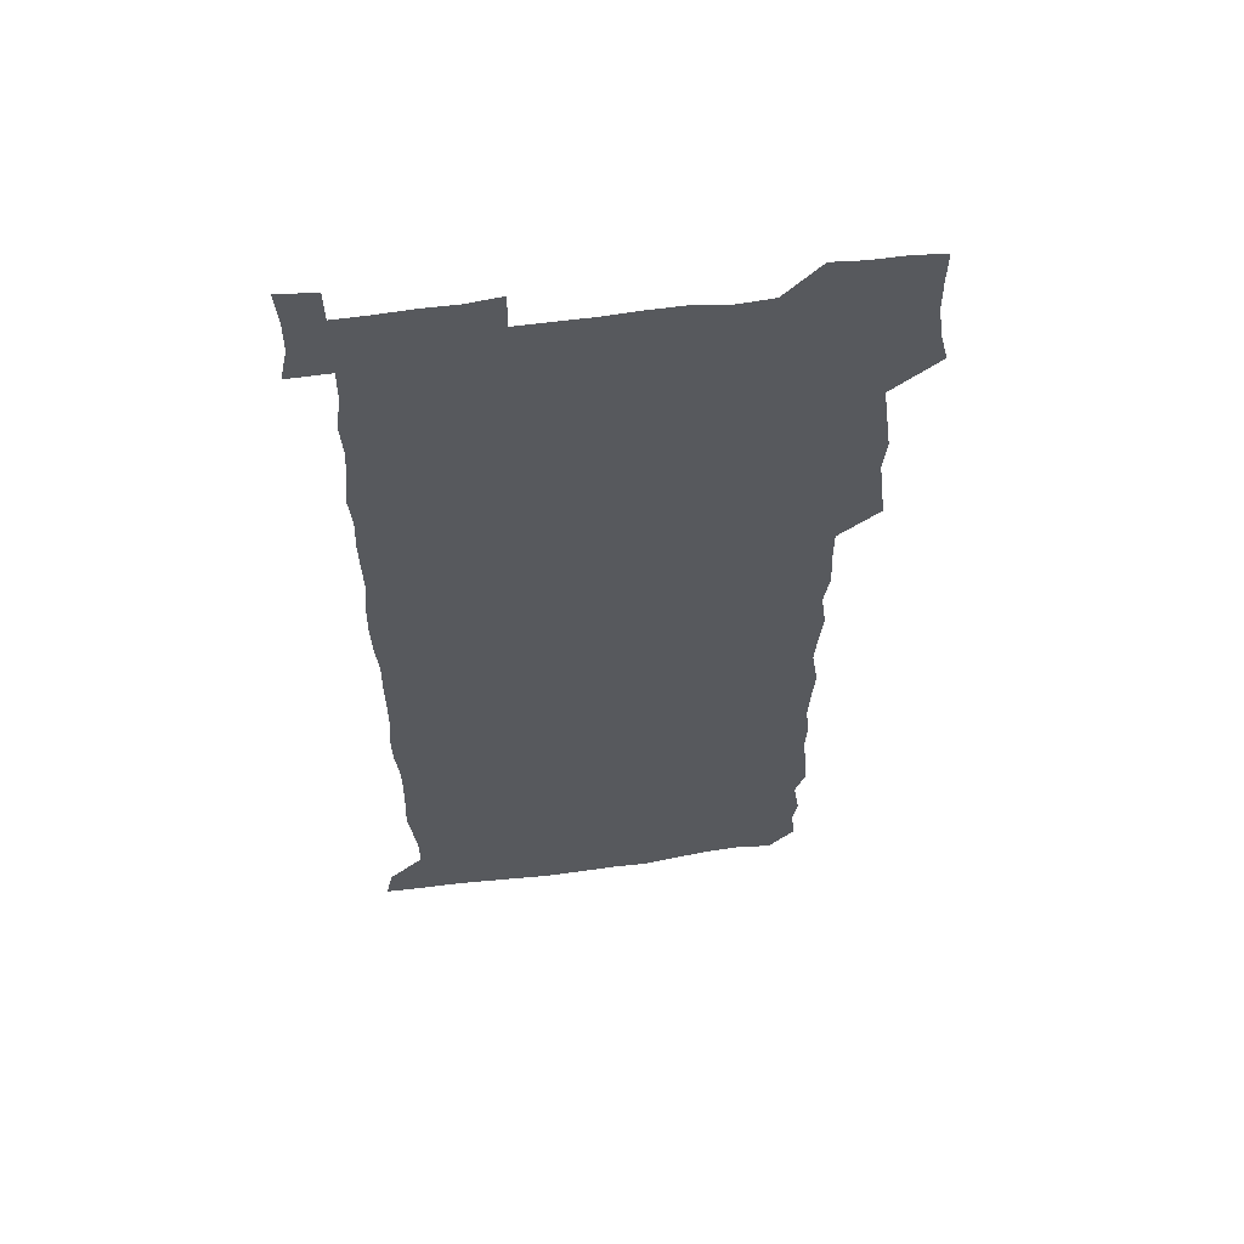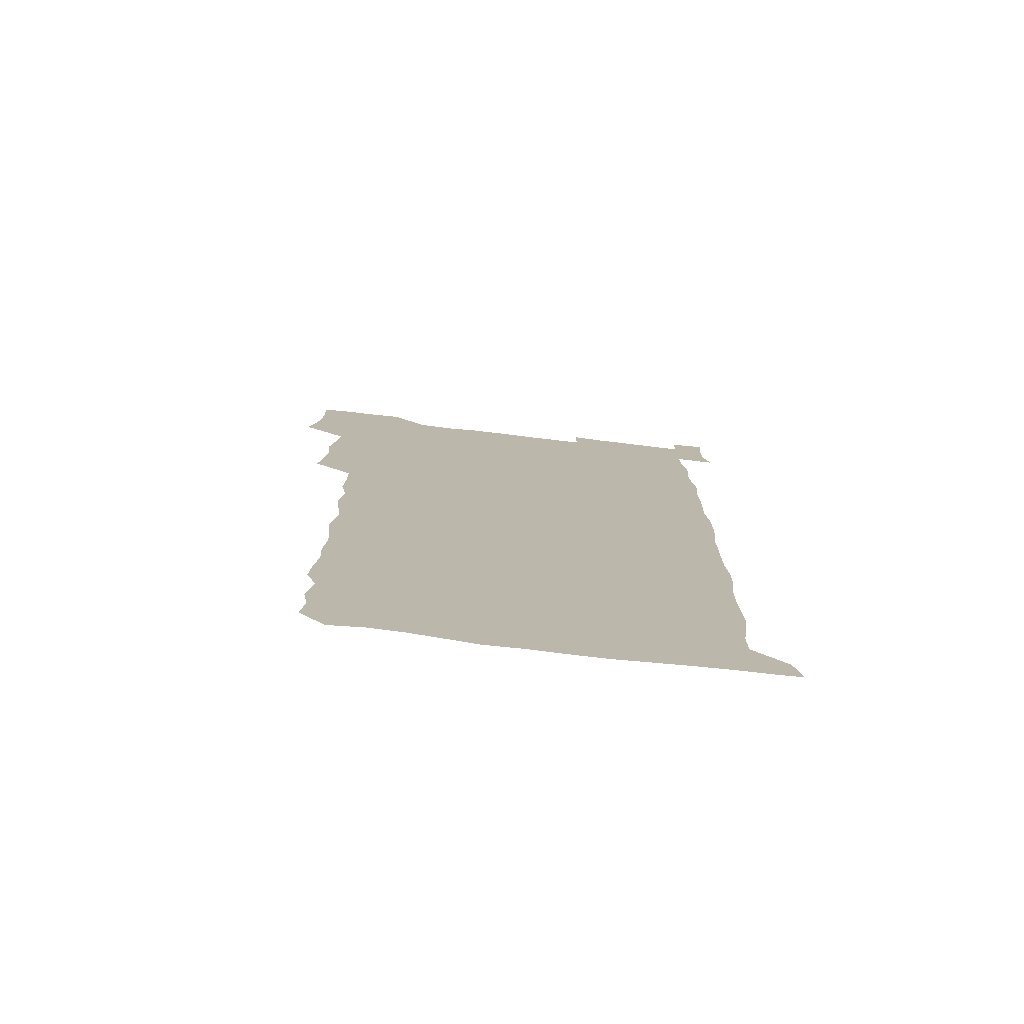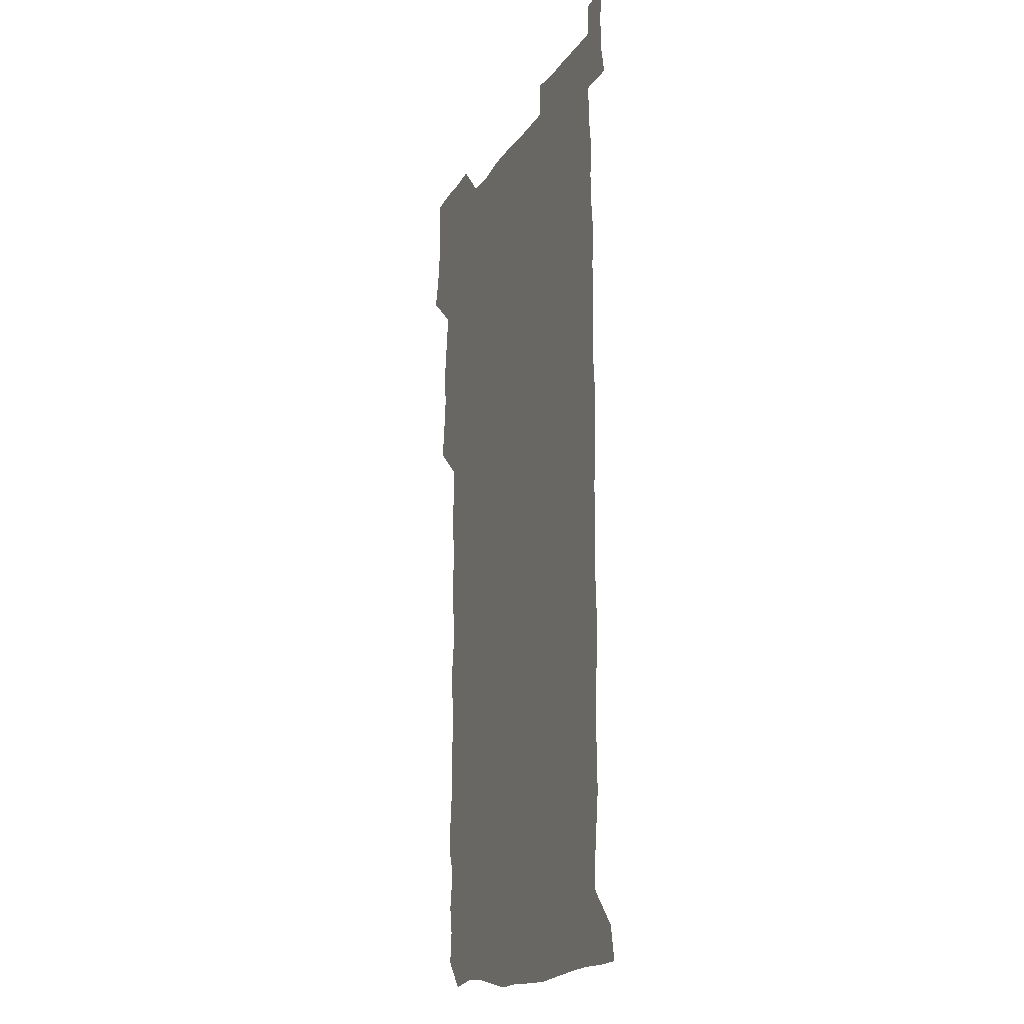
<metadata>
{"format":"obj","ext":"obj","renderer":"f3d","projection":"perspective","resolution":1024,"background":"white","views":[{"elev":58.6,"azim":172.3,"up":"+Y"},{"elev":-76.8,"azim":-6.6,"up":"+Y"},{"elev":-16.5,"azim":68.3,"up":"+Y"}]}
</metadata>
<code>
v 460.6 527.7 0
v 464 541.1 0
v 466.1 555.8 0
v 466.3 570.6 0
v 465.9 585.9 0
v 474.7 433.6 0
v 476.8 448.2 0
v 478.4 463.5 0
v 476.9 478.2 0
v 478.9 494.1 0
v 481.2 510.9 0
v 481.7 525.6 0
v 479.1 540.6 0
v 483.7 554.4 0
v 482 569.7 0
v 480.2 587.1 0
v 493.5 160.2 0
v 495.1 174.8 0
v 493 187 0
v 495.7 203.9 0
v 491.3 216.5 0
v 492.2 230.9 0
v 494 246.4 0
v 493.2 260.9 0
v 494.6 277.6 0
v 493.7 293.3 0
v 492.5 307.8 0
v 495.2 325.8 0
v 493.9 340.8 0
v 492.3 355.2 0
v 494.4 372 0
v 491.9 387 0
v 492.6 403 0
v 492.6 418.8 0
v 495.6 435.4 0
v 495.3 450.2 0
v 496.7 465.4 0
v 496.4 480.2 0
v 495.8 495.1 0
v 497.4 510.6 0
v 497.2 525.5 0
v 498 540.1 0
v 497.2 555.2 0
v 496 570.5 0
v 494.7 586.9 0
v 504.9 147.4 0
v 510.7 165.3 0
v 513.9 181.1 0
v 511.5 194 0
v 512.7 209.1 0
v 512.5 223.9 0
v 514.3 240.1 0
v 514.5 255.1 0
v 513.9 269.8 0
v 512.6 283.9 0
v 512.4 298.8 0
v 509.9 312.8 0
v 511 328.7 0
v 511.6 344.4 0
v 511.2 359.5 0
v 511.6 375 0
v 512.6 390.9 0
v 512.8 405.8 0
v 510 420.4 0
v 511.3 435.9 0
v 512.4 451.3 0
v 512.2 465.9 0
v 510.3 480.6 0
v 512.2 495.6 0
v 512.4 510.6 0
v 513 525.2 0
v 512.5 540.1 0
v 511.5 555.2 0
v 510.3 570.4 0
v 508.2 588.1 0
v 520.7 150.1 0
v 525.1 165.9 0
v 528.7 183.5 0
v 527.1 196.2 0
v 528.5 212.1 0
v 529.1 227.5 0
v 529.1 242.2 0
v 529.2 257.1 0
v 529 271.9 0
v 528.4 286.4 0
v 528 301.2 0
v 528 316.4 0
v 528.2 331.6 0
v 528 346.5 0
v 527.4 361.3 0
v 527.4 376.4 0
v 527.5 391.5 0
v 527.3 406.5 0
v 526.8 421.4 0
v 526.9 436.5 0
v 526.3 451.2 0
v 526.5 466.1 0
v 528.8 481.5 0
v 527.7 495.9 0
v 527.6 510.6 0
v 527.5 525.2 0
v 527.8 539.6 0
v 526.6 554.6 0
v 523.8 572 0
v 535.9 149.3 0
v 540.5 167 0
v 542.3 183.2 0
v 544.4 200.2 0
v 544.1 214.4 0
v 544.1 229 0
v 543.9 243.5 0
v 543.5 257.8 0
v 543.1 272.4 0
v 543.1 287.4 0
v 542.8 302.2 0
v 543.3 317.7 0
v 542.5 331.9 0
v 542.5 346.9 0
v 542.2 361.6 0
v 542.8 377.3 0
v 542 391.6 0
v 543.3 407.6 0
v 542.5 422 0
v 542.7 437 0
v 543 451.9 0
v 542.9 466.7 0
v 542.5 481.4 0
v 542.4 496 0
v 542.4 510.5 0
v 542 525.1 0
v 543.2 539 0
v 541.2 555.3 0
v 539.9 570.8 0
v 551.1 146.8 0
v 554.6 164.8 0
v 557.1 184.4 0
v 558.5 201.1 0
v 558.3 214.6 0
v 558.6 229.8 0
v 558 243.6 0
v 558 258.5 0
v 557.8 273.1 0
v 557.3 287.5 0
v 557.6 303 0
v 557 317.2 0
v 557.2 332.4 0
v 557.1 347.2 0
v 556.3 361.1 0
v 557.1 377.2 0
v 556.9 392 0
v 557.4 407.4 0
v 557.2 422.1 0
v 556.9 436.7 0
v 557.3 451.8 0
v 557.2 466.5 0
v 557.1 481.3 0
v 557 496 0
v 557 510.6 0
v 556.9 525.1 0
v 557.4 539 0
v 556.5 554.3 0
v 554.4 573.1 0
v 565.8 144.3 0
v 570.6 167.6 0
v 571.4 183 0
v 572 199.8 0
v 573 216.8 0
v 572.9 230.2 0
v 572.3 243.7 0
v 572.2 258.4 0
v 572.3 273.4 0
v 572.1 288.2 0
v 572 303.1 0
v 572.1 318.3 0
v 571.9 332.8 0
v 571 346.8 0
v 572.1 363.2 0
v 572.2 378.2 0
v 572 392.5 0
v 572 407.4 0
v 571.8 422.1 0
v 571.8 436.9 0
v 572.1 452 0
v 571.5 466.6 0
v 571.6 481.3 0
v 571.9 496.1 0
v 571.8 510.6 0
v 571.7 525.2 0
v 571.6 539.8 0
v 571.1 555.1 0
v 569.5 572.9 0
v 582.5 145.1 0
v 585.4 167.9 0
v 586.3 183.9 0
v 586.6 199.9 0
v 586.7 214.7 0
v 586.8 230.1 0
v 586.7 243.9 0
v 586.6 257.9 0
v 586.8 274.3 0
v 586.4 287.9 0
v 586.5 303.4 0
v 586.4 317.9 0
v 586.6 333.5 0
v 586.3 347.8 0
v 586.4 362.9 0
v 586.3 377.2 0
v 586.5 392.6 0
v 586.4 407.2 0
v 586.3 422.1 0
v 586.3 436.6 0
v 586.3 451.9 0
v 586.5 466.6 0
v 586.3 481.3 0
v 586.3 496 0
v 586.5 510.6 0
v 586.4 525.2 0
v 586.4 539.7 0
v 586 555.2 0
v 585.2 572 0
v 599.1 144.4 0
v 600.1 166.4 0
v 600.9 185 0
v 601 199.5 0
v 600.8 214.1 0
v 600.4 230.5 0
v 601.2 242.7 0
v 601 257.5 0
v 600.9 273.9 0
v 600.8 288.2 0
v 600.9 302.6 0
v 600.8 317.4 0
v 600.8 334.2 0
v 600.8 347.7 0
v 601 363.4 0
v 600.9 378 0
v 601 392.3 0
v 600.9 407.3 0
v 600.9 421.9 0
v 600.8 436.6 0
v 600.9 452 0
v 600.9 466.6 0
v 600.9 481.3 0
v 600.9 496 0
v 601 510.7 0
v 601.1 525.1 0
v 601.1 539.2 0
v 600.8 556.1 0
v 600.7 571.9 0
v 615.5 144.2 0
v 615.4 164.3 0
v 615.1 184 0
v 615.3 200.1 0
v 615.3 213.7 0
v 615.1 228.7 0
v 615.3 244.3 0
v 615.3 257.5 0
v 615 274.3 0
v 615.1 288.4 0
v 615.4 302.5 0
v 615.3 317.9 0
v 615.2 333.1 0
v 615.2 348.7 0
v 615.3 363 0
v 615.6 377.2 0
v 615.3 392.6 0
v 615.4 407.1 0
v 615.4 421.9 0
v 615.3 437.1 0
v 615.4 451.8 0
v 615.4 466.6 0
v 615.5 481.2 0
v 615.9 496.1 0
v 615.6 510.9 0
v 615.7 525.5 0
v 615.6 539.9 0
v 615.9 555.1 0
v 615.9 571.8 0
v 615.8 588.1 0
v 631.3 145.6 0
v 630.4 168.3 0
v 630.2 182.1 0
v 629 200.4 0
v 629.5 213.9 0
v 629.9 227.8 0
v 629.5 243.5 0
v 629.4 258.9 0
v 629.5 273.4 0
v 629.9 287.3 0
v 629.8 302.4 0
v 629.7 317.6 0
v 629.5 333.3 0
v 629.3 348.5 0
v 629.5 363 0
v 629.9 377.4 0
v 629.9 392.3 0
v 629.8 407.2 0
v 630 421.8 0
v 630.7 436.2 0
v 629.9 451.9 0
v 629.7 466.6 0
v 630.1 481.2 0
v 630.3 496.1 0
v 630.4 510.9 0
v 630.4 525.6 0
v 630.4 540.2 0
v 630.6 555 0
v 630.9 570.2 0
v 630.9 586.3 0
v 647.6 147 0
v 645 167.7 0
v 644.6 182.4 0
v 644.3 197.7 0
v 644.3 212.4 0
v 644.3 227.2 0
v 643.8 242.9 0
v 645.2 256.4 0
v 644.1 272.7 0
v 643.4 288.9 0
v 643.7 302.9 0
v 644.3 317 0
v 644.2 332.3 0
v 645.5 346.4 0
v 644.2 362.4 0
v 644.9 376.7 0
v 645.7 391.2 0
v 644.8 406.7 0
v 644.7 421.7 0
v 644.9 436.5 0
v 644.3 451.7 0
v 645.7 466.3 0
v 644.8 481.3 0
v 645.2 496 0
v 645.3 510.8 0
v 645.4 525.7 0
v 645.3 540.4 0
v 645.5 555.3 0
v 645.6 570 0
v 645.8 586.4 0
v 663.1 147.8 0
v 658.5 168.5 0
v 659 181.3 0
v 659.4 195.3 0
v 658.9 211 0
v 658.6 226.3 0
v 659 240.8 0
v 659.5 255.5 0
v 659.1 271 0
v 659.7 285.8 0
v 660 300.5 0
v 658.6 316.3 0
v 660.4 330.2 0
v 660.9 345 0
v 658.9 361.5 0
v 660.1 375.9 0
v 660.6 390.7 0
v 659.7 406.2 0
v 659.7 421 0
v 660.6 435.8 0
v 660.2 450.9 0
v 661.4 465.7 0
v 660.4 481 0
v 660.4 495.8 0
v 660.6 510.7 0
v 661.6 525.8 0
v 660.8 540.8 0
v 660.6 555.8 0
v 660.3 570.2 0
v 660.8 585.6 0
v 678.1 147.8 0
v 674.1 165.2 0
v 673.2 178.7 0
v 673.4 193.3 0
v 675 207 0
v 676.7 221 0
v 676.2 236.2 0
v 675.9 251.6 0
v 676.1 266.8 0
v 677.8 281.3 0
v 678.2 296 0
v 677.1 311.9 0
v 677.1 327.3 0
v 677.3 342.6 0
v 677.2 358.3 0
v 678.6 373.2 0
v 679.2 388 0
v 679 403.2 0
v 677.5 419.1 0
v 678.1 434.4 0
v 678.4 449.7 0
v 678 465 0
v 679.4 479.9 0
v 677.6 495.4 0
v 677 510.6 0
v 678.1 525.7 0
v 675.9 541.6 0
v 675.7 556.8 0
v 675.3 570.7 0
v 675.7 585.4 0
v 676 599.9 0
v 691.5 148.4 0
v 688.4 163.3 0
v 694 556.4 0
v 690.8 571.4 0
v 690.7 585.8 0
v 692 601.4 0
f 11 12 1
f 1 12 2
f 12 13 2
f 2 13 3
f 13 14 3
f 3 14 4
f 14 15 4
f 4 15 5
f 15 16 5
f 34 35 6
f 6 35 7
f 35 36 7
f 7 36 8
f 36 37 8
f 8 37 9
f 37 38 9
f 9 38 10
f 38 39 10
f 10 39 11
f 39 40 11
f 11 40 12
f 40 41 12
f 12 41 13
f 41 42 13
f 13 42 14
f 42 43 14
f 14 43 15
f 43 44 15
f 15 44 16
f 44 45 16
f 46 47 17
f 17 47 18
f 47 48 18
f 18 48 19
f 48 49 19
f 19 49 20
f 49 50 20
f 20 50 21
f 50 51 21
f 21 51 22
f 51 52 22
f 22 52 23
f 52 53 23
f 23 53 24
f 53 54 24
f 24 54 25
f 54 55 25
f 25 55 26
f 55 56 26
f 26 56 27
f 56 57 27
f 27 57 28
f 57 58 28
f 28 58 29
f 58 59 29
f 29 59 30
f 59 60 30
f 30 60 31
f 60 61 31
f 31 61 32
f 61 62 32
f 32 62 33
f 62 63 33
f 33 63 34
f 63 64 34
f 34 64 35
f 64 65 35
f 35 65 36
f 65 66 36
f 36 66 37
f 66 67 37
f 37 67 38
f 67 68 38
f 38 68 39
f 68 69 39
f 39 69 40
f 69 70 40
f 40 70 41
f 70 71 41
f 41 71 42
f 71 72 42
f 42 72 43
f 72 73 43
f 43 73 44
f 73 74 44
f 44 74 45
f 74 75 45
f 46 76 47
f 76 77 47
f 47 77 48
f 77 78 48
f 48 78 49
f 78 79 49
f 49 79 50
f 79 80 50
f 50 80 51
f 80 81 51
f 51 81 52
f 81 82 52
f 52 82 53
f 82 83 53
f 53 83 54
f 83 84 54
f 54 84 55
f 84 85 55
f 55 85 56
f 85 86 56
f 56 86 57
f 86 87 57
f 57 87 58
f 87 88 58
f 58 88 59
f 88 89 59
f 59 89 60
f 89 90 60
f 60 90 61
f 90 91 61
f 61 91 62
f 91 92 62
f 62 92 63
f 92 93 63
f 63 93 64
f 93 94 64
f 64 94 65
f 94 95 65
f 65 95 66
f 95 96 66
f 66 96 67
f 96 97 67
f 67 97 68
f 97 98 68
f 68 98 69
f 98 99 69
f 69 99 70
f 99 100 70
f 70 100 71
f 100 101 71
f 71 101 72
f 101 102 72
f 72 102 73
f 102 103 73
f 73 103 74
f 103 104 74
f 74 104 75
f 76 105 77
f 105 106 77
f 77 106 78
f 106 107 78
f 78 107 79
f 107 108 79
f 79 108 80
f 108 109 80
f 80 109 81
f 109 110 81
f 81 110 82
f 110 111 82
f 82 111 83
f 111 112 83
f 83 112 84
f 112 113 84
f 84 113 85
f 113 114 85
f 85 114 86
f 114 115 86
f 86 115 87
f 115 116 87
f 87 116 88
f 116 117 88
f 88 117 89
f 117 118 89
f 89 118 90
f 118 119 90
f 90 119 91
f 119 120 91
f 91 120 92
f 120 121 92
f 92 121 93
f 121 122 93
f 93 122 94
f 122 123 94
f 94 123 95
f 123 124 95
f 95 124 96
f 124 125 96
f 96 125 97
f 125 126 97
f 97 126 98
f 126 127 98
f 98 127 99
f 127 128 99
f 99 128 100
f 128 129 100
f 100 129 101
f 129 130 101
f 101 130 102
f 130 131 102
f 102 131 103
f 131 132 103
f 103 132 104
f 132 133 104
f 105 134 106
f 134 135 106
f 106 135 107
f 135 136 107
f 107 136 108
f 136 137 108
f 108 137 109
f 137 138 109
f 109 138 110
f 138 139 110
f 110 139 111
f 139 140 111
f 111 140 112
f 140 141 112
f 112 141 113
f 141 142 113
f 113 142 114
f 142 143 114
f 114 143 115
f 143 144 115
f 115 144 116
f 144 145 116
f 116 145 117
f 145 146 117
f 117 146 118
f 146 147 118
f 118 147 119
f 147 148 119
f 119 148 120
f 148 149 120
f 120 149 121
f 149 150 121
f 121 150 122
f 150 151 122
f 122 151 123
f 151 152 123
f 123 152 124
f 152 153 124
f 124 153 125
f 153 154 125
f 125 154 126
f 154 155 126
f 126 155 127
f 155 156 127
f 127 156 128
f 156 157 128
f 128 157 129
f 157 158 129
f 129 158 130
f 158 159 130
f 130 159 131
f 159 160 131
f 131 160 132
f 160 161 132
f 132 161 133
f 161 162 133
f 134 163 135
f 163 164 135
f 135 164 136
f 164 165 136
f 136 165 137
f 165 166 137
f 137 166 138
f 166 167 138
f 138 167 139
f 167 168 139
f 139 168 140
f 168 169 140
f 140 169 141
f 169 170 141
f 141 170 142
f 170 171 142
f 142 171 143
f 171 172 143
f 143 172 144
f 172 173 144
f 144 173 145
f 173 174 145
f 145 174 146
f 174 175 146
f 146 175 147
f 175 176 147
f 147 176 148
f 176 177 148
f 148 177 149
f 177 178 149
f 149 178 150
f 178 179 150
f 150 179 151
f 179 180 151
f 151 180 152
f 180 181 152
f 152 181 153
f 181 182 153
f 153 182 154
f 182 183 154
f 154 183 155
f 183 184 155
f 155 184 156
f 184 185 156
f 156 185 157
f 185 186 157
f 157 186 158
f 186 187 158
f 158 187 159
f 187 188 159
f 159 188 160
f 188 189 160
f 160 189 161
f 189 190 161
f 161 190 162
f 190 191 162
f 163 192 164
f 192 193 164
f 164 193 165
f 193 194 165
f 165 194 166
f 194 195 166
f 166 195 167
f 195 196 167
f 167 196 168
f 196 197 168
f 168 197 169
f 197 198 169
f 169 198 170
f 198 199 170
f 170 199 171
f 199 200 171
f 171 200 172
f 200 201 172
f 172 201 173
f 201 202 173
f 173 202 174
f 202 203 174
f 174 203 175
f 203 204 175
f 175 204 176
f 204 205 176
f 176 205 177
f 205 206 177
f 177 206 178
f 206 207 178
f 178 207 179
f 207 208 179
f 179 208 180
f 208 209 180
f 180 209 181
f 209 210 181
f 181 210 182
f 210 211 182
f 182 211 183
f 211 212 183
f 183 212 184
f 212 213 184
f 184 213 185
f 213 214 185
f 185 214 186
f 214 215 186
f 186 215 187
f 215 216 187
f 187 216 188
f 216 217 188
f 188 217 189
f 217 218 189
f 189 218 190
f 218 219 190
f 190 219 191
f 219 220 191
f 192 221 193
f 221 222 193
f 193 222 194
f 222 223 194
f 194 223 195
f 223 224 195
f 195 224 196
f 224 225 196
f 196 225 197
f 225 226 197
f 197 226 198
f 226 227 198
f 198 227 199
f 227 228 199
f 199 228 200
f 228 229 200
f 200 229 201
f 229 230 201
f 201 230 202
f 230 231 202
f 202 231 203
f 231 232 203
f 203 232 204
f 232 233 204
f 204 233 205
f 233 234 205
f 205 234 206
f 234 235 206
f 206 235 207
f 235 236 207
f 207 236 208
f 236 237 208
f 208 237 209
f 237 238 209
f 209 238 210
f 238 239 210
f 210 239 211
f 239 240 211
f 211 240 212
f 240 241 212
f 212 241 213
f 241 242 213
f 213 242 214
f 242 243 214
f 214 243 215
f 243 244 215
f 215 244 216
f 244 245 216
f 216 245 217
f 245 246 217
f 217 246 218
f 246 247 218
f 218 247 219
f 247 248 219
f 219 248 220
f 248 249 220
f 221 250 222
f 250 251 222
f 222 251 223
f 251 252 223
f 223 252 224
f 252 253 224
f 224 253 225
f 253 254 225
f 225 254 226
f 254 255 226
f 226 255 227
f 255 256 227
f 227 256 228
f 256 257 228
f 228 257 229
f 257 258 229
f 229 258 230
f 258 259 230
f 230 259 231
f 259 260 231
f 231 260 232
f 260 261 232
f 232 261 233
f 261 262 233
f 233 262 234
f 262 263 234
f 234 263 235
f 263 264 235
f 235 264 236
f 264 265 236
f 236 265 237
f 265 266 237
f 237 266 238
f 266 267 238
f 238 267 239
f 267 268 239
f 239 268 240
f 268 269 240
f 240 269 241
f 269 270 241
f 241 270 242
f 270 271 242
f 242 271 243
f 271 272 243
f 243 272 244
f 272 273 244
f 244 273 245
f 273 274 245
f 245 274 246
f 274 275 246
f 246 275 247
f 275 276 247
f 247 276 248
f 276 277 248
f 248 277 249
f 277 278 249
f 250 280 251
f 280 281 251
f 251 281 252
f 281 282 252
f 252 282 253
f 282 283 253
f 253 283 254
f 283 284 254
f 254 284 255
f 284 285 255
f 255 285 256
f 285 286 256
f 256 286 257
f 286 287 257
f 257 287 258
f 287 288 258
f 258 288 259
f 288 289 259
f 259 289 260
f 289 290 260
f 260 290 261
f 290 291 261
f 261 291 262
f 291 292 262
f 262 292 263
f 292 293 263
f 263 293 264
f 293 294 264
f 264 294 265
f 294 295 265
f 265 295 266
f 295 296 266
f 266 296 267
f 296 297 267
f 267 297 268
f 297 298 268
f 268 298 269
f 298 299 269
f 269 299 270
f 299 300 270
f 270 300 271
f 300 301 271
f 271 301 272
f 301 302 272
f 272 302 273
f 302 303 273
f 273 303 274
f 303 304 274
f 274 304 275
f 304 305 275
f 275 305 276
f 305 306 276
f 276 306 277
f 306 307 277
f 277 307 278
f 307 308 278
f 278 308 279
f 308 309 279
f 280 310 281
f 310 311 281
f 281 311 282
f 311 312 282
f 282 312 283
f 312 313 283
f 283 313 284
f 313 314 284
f 284 314 285
f 314 315 285
f 285 315 286
f 315 316 286
f 286 316 287
f 316 317 287
f 287 317 288
f 317 318 288
f 288 318 289
f 318 319 289
f 289 319 290
f 319 320 290
f 290 320 291
f 320 321 291
f 291 321 292
f 321 322 292
f 292 322 293
f 322 323 293
f 293 323 294
f 323 324 294
f 294 324 295
f 324 325 295
f 295 325 296
f 325 326 296
f 296 326 297
f 326 327 297
f 297 327 298
f 327 328 298
f 298 328 299
f 328 329 299
f 299 329 300
f 329 330 300
f 300 330 301
f 330 331 301
f 301 331 302
f 331 332 302
f 302 332 303
f 332 333 303
f 303 333 304
f 333 334 304
f 304 334 305
f 334 335 305
f 305 335 306
f 335 336 306
f 306 336 307
f 336 337 307
f 307 337 308
f 337 338 308
f 308 338 309
f 338 339 309
f 310 340 311
f 340 341 311
f 311 341 312
f 341 342 312
f 312 342 313
f 342 343 313
f 313 343 314
f 343 344 314
f 314 344 315
f 344 345 315
f 315 345 316
f 345 346 316
f 316 346 317
f 346 347 317
f 317 347 318
f 347 348 318
f 318 348 319
f 348 349 319
f 319 349 320
f 349 350 320
f 320 350 321
f 350 351 321
f 321 351 322
f 351 352 322
f 322 352 323
f 352 353 323
f 323 353 324
f 353 354 324
f 324 354 325
f 354 355 325
f 325 355 326
f 355 356 326
f 326 356 327
f 356 357 327
f 327 357 328
f 357 358 328
f 328 358 329
f 358 359 329
f 329 359 330
f 359 360 330
f 330 360 331
f 360 361 331
f 331 361 332
f 361 362 332
f 332 362 333
f 362 363 333
f 333 363 334
f 363 364 334
f 334 364 335
f 364 365 335
f 335 365 336
f 365 366 336
f 336 366 337
f 366 367 337
f 337 367 338
f 367 368 338
f 338 368 339
f 368 369 339
f 340 370 341
f 370 371 341
f 341 371 342
f 371 372 342
f 342 372 343
f 372 373 343
f 343 373 344
f 373 374 344
f 344 374 345
f 374 375 345
f 345 375 346
f 375 376 346
f 346 376 347
f 376 377 347
f 347 377 348
f 377 378 348
f 348 378 349
f 378 379 349
f 349 379 350
f 379 380 350
f 350 380 351
f 380 381 351
f 351 381 352
f 381 382 352
f 352 382 353
f 382 383 353
f 353 383 354
f 383 384 354
f 354 384 355
f 384 385 355
f 355 385 356
f 385 386 356
f 356 386 357
f 386 387 357
f 357 387 358
f 387 388 358
f 358 388 359
f 388 389 359
f 359 389 360
f 389 390 360
f 360 390 361
f 390 391 361
f 361 391 362
f 391 392 362
f 362 392 363
f 392 393 363
f 363 393 364
f 393 394 364
f 364 394 365
f 394 395 365
f 365 395 366
f 395 396 366
f 366 396 367
f 396 397 367
f 367 397 368
f 397 398 368
f 368 398 369
f 398 399 369
f 370 401 371
f 401 402 371
f 371 402 372
f 397 403 398
f 403 404 398
f 398 404 399
f 404 405 399
f 399 405 400
f 405 406 400

</code>
